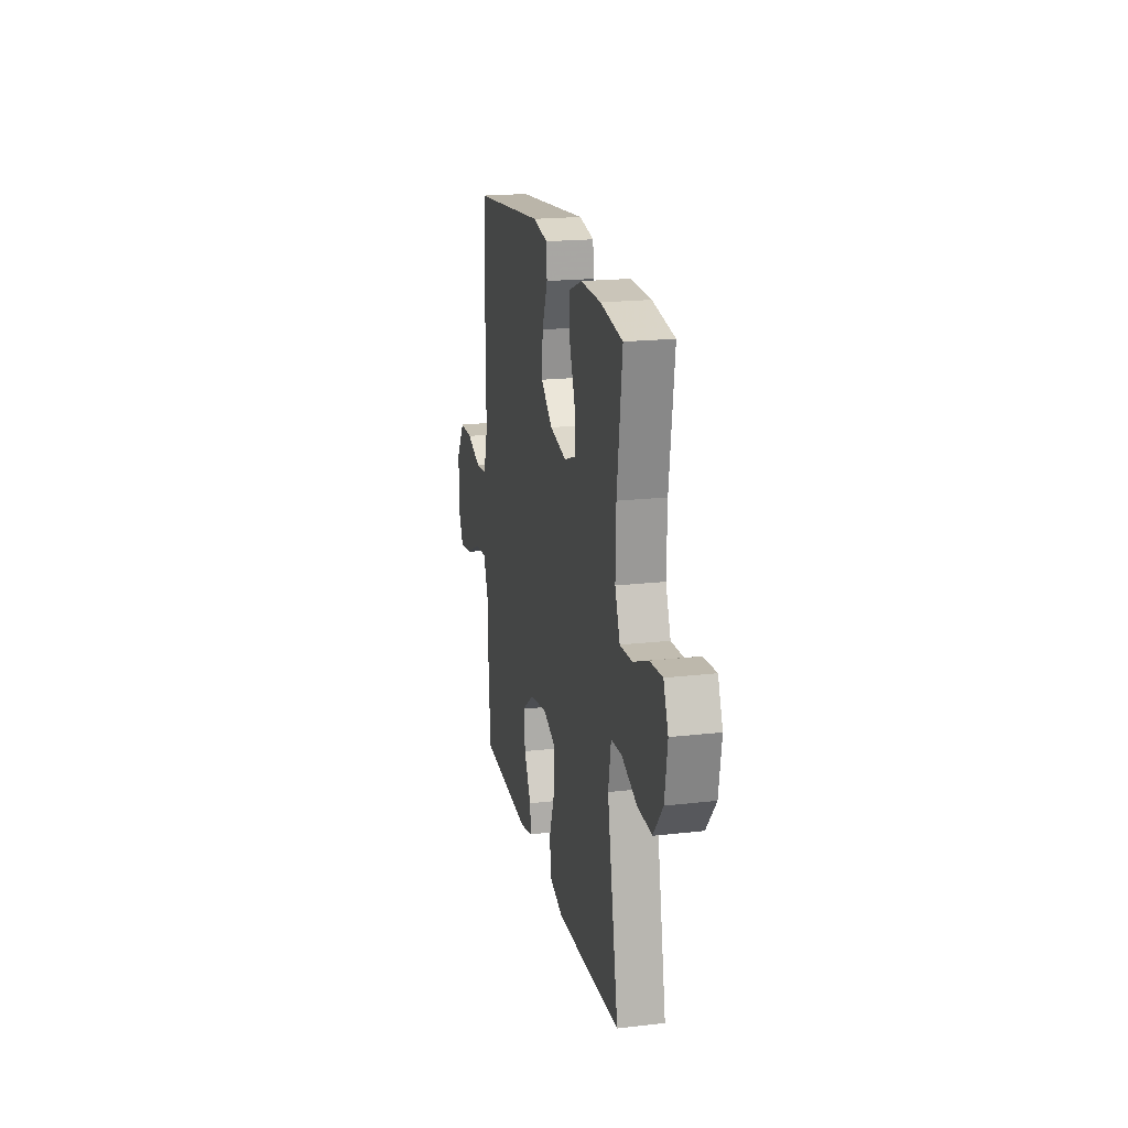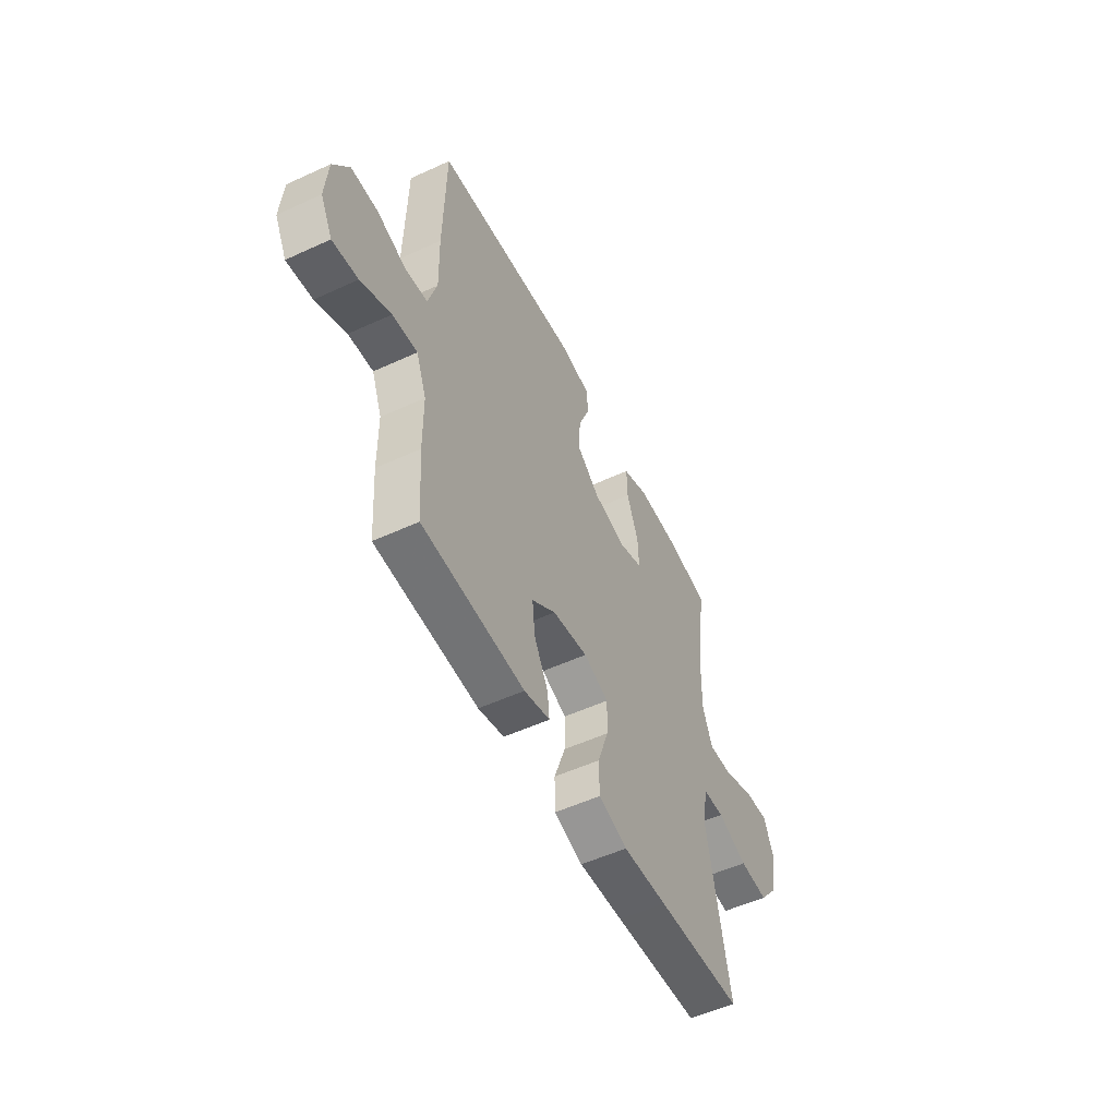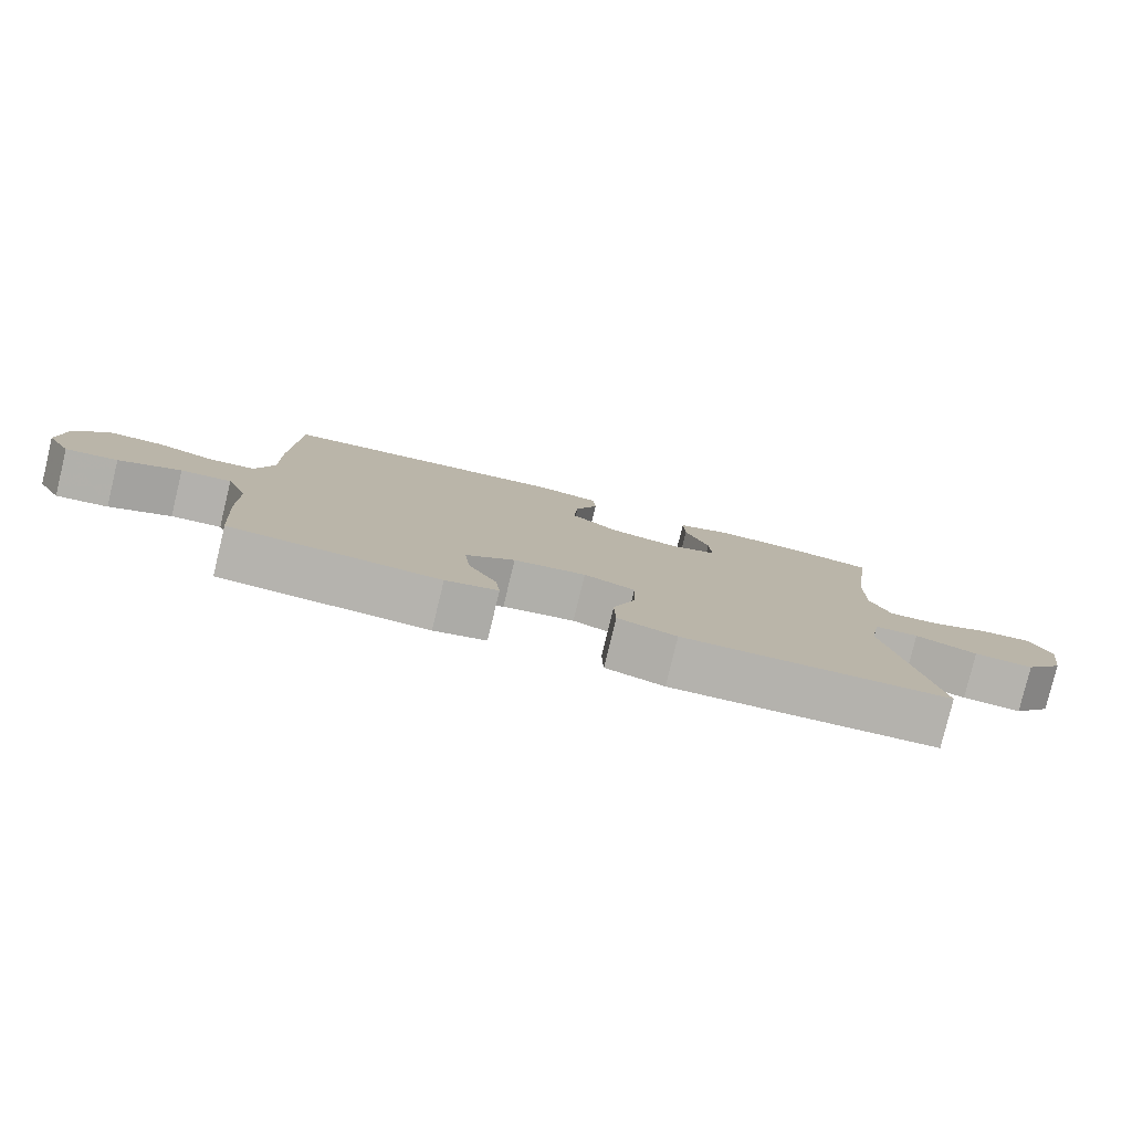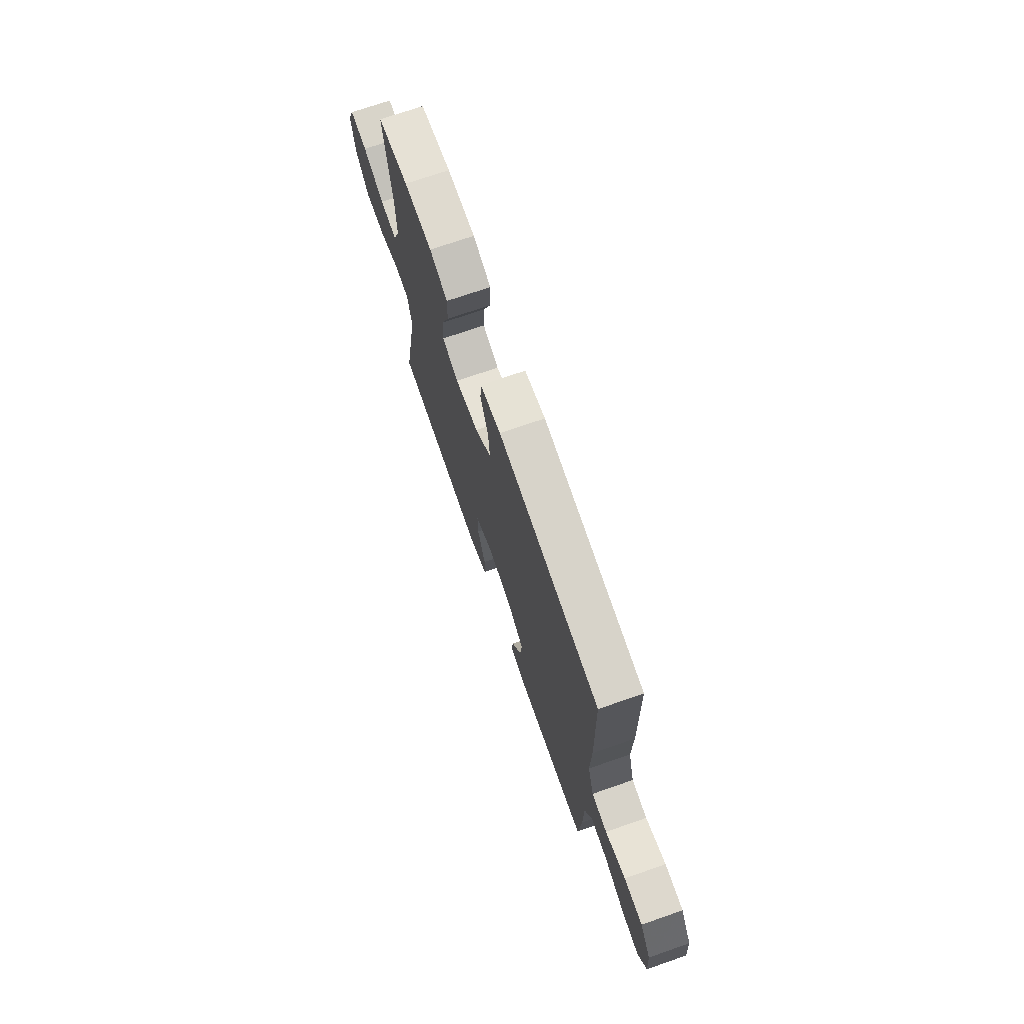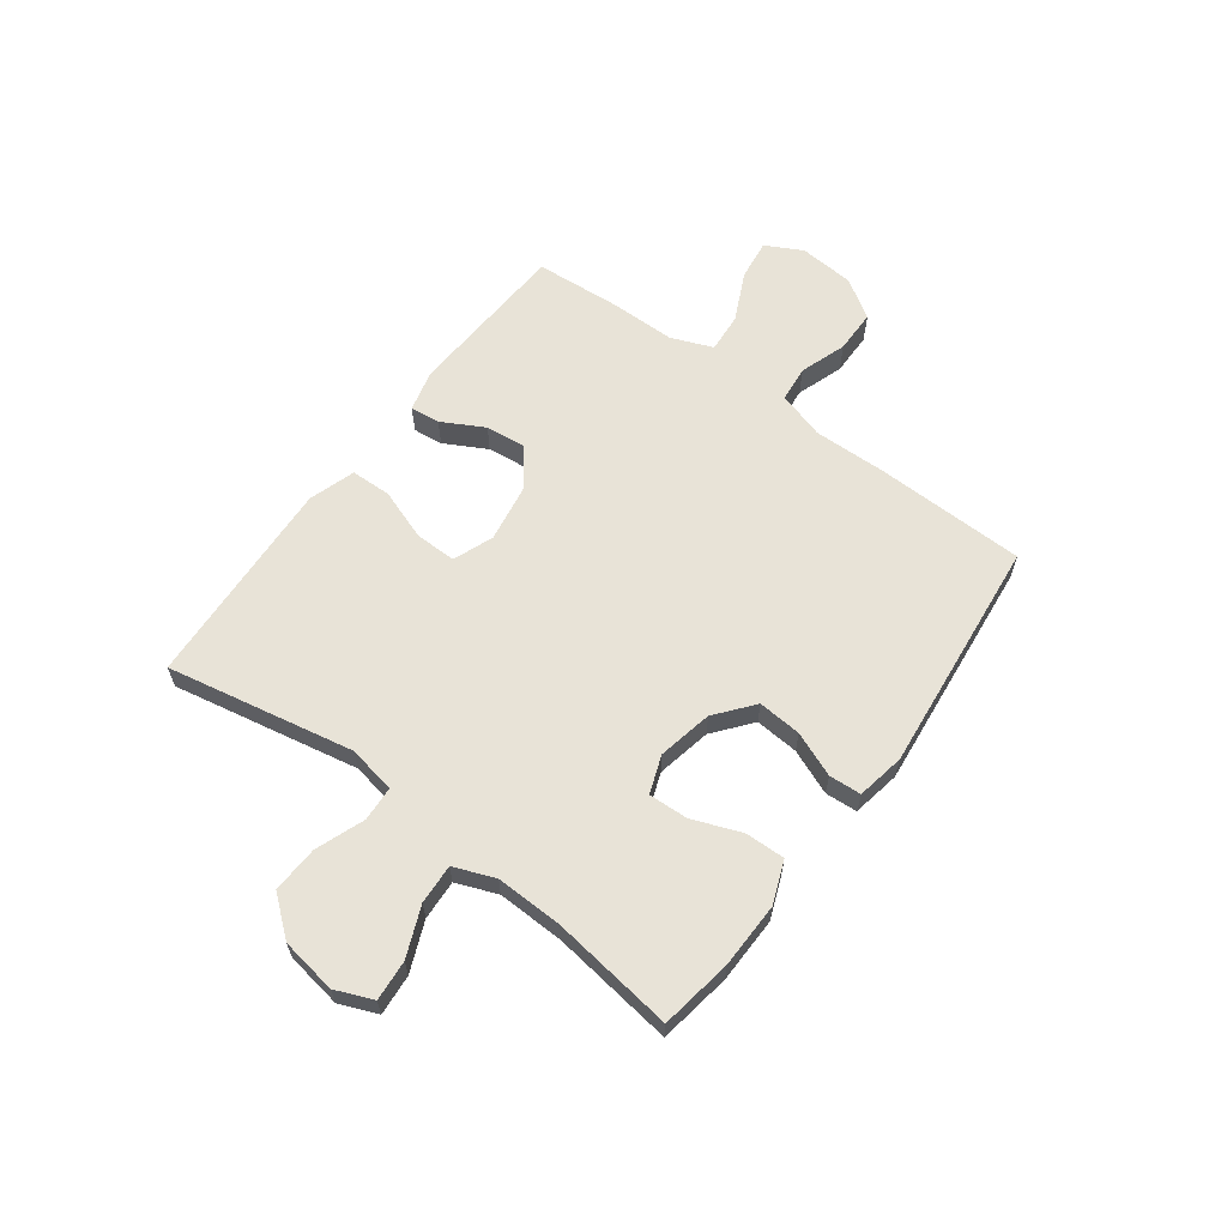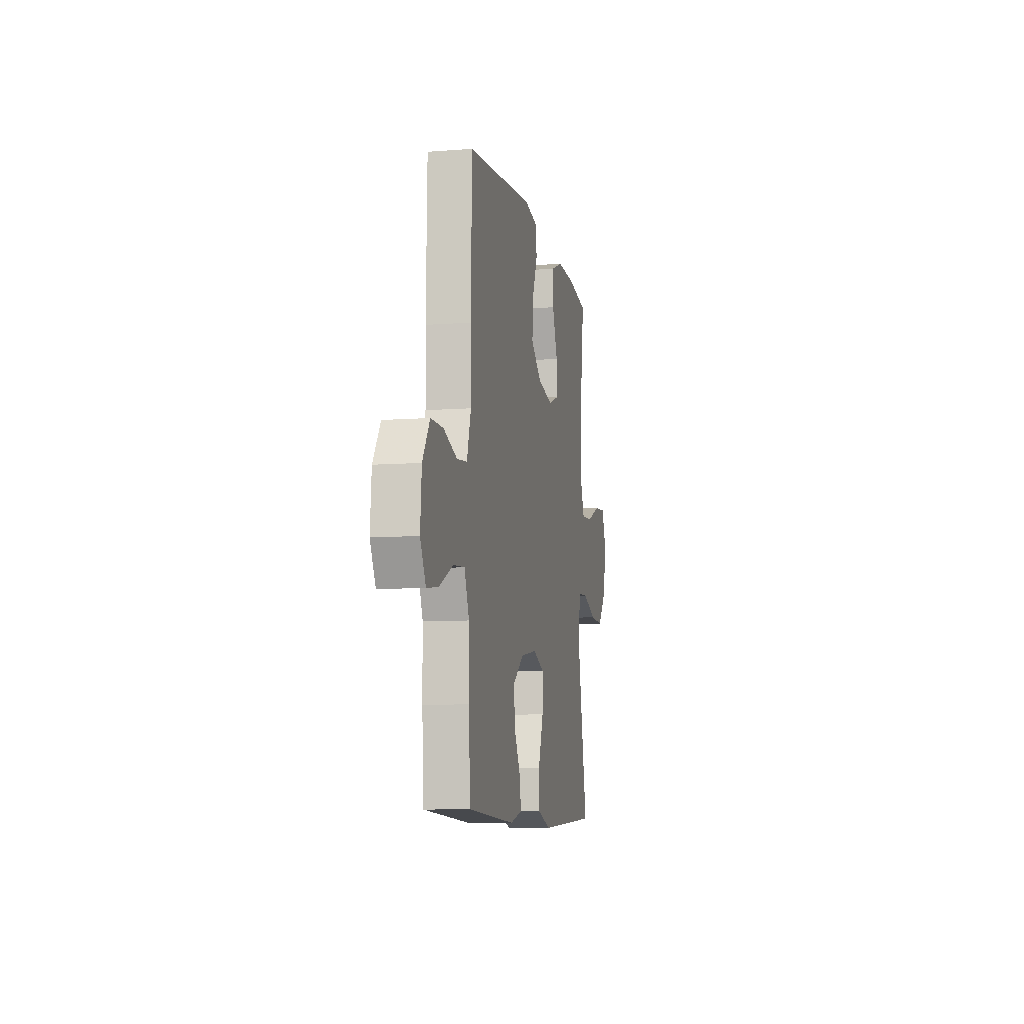
<metadata>
{"format":"obj","ext":"obj","renderer":"f3d","projection":"perspective","resolution":1024,"background":"white","views":[{"elev":19.7,"azim":-102.0,"up":"+Z"},{"elev":-53.3,"azim":116.2,"up":"+Z"},{"elev":-79.9,"azim":166.4,"up":"+Z"},{"elev":71.6,"azim":70.8,"up":"+Z"},{"elev":62.2,"azim":-53.4,"up":"+Y"},{"elev":-8.9,"azim":101.6,"up":"+Z"}]}
</metadata>
<code>
v -0.5 0.07 -0.5
v -0.434 0.07 -0.162
v -0.45 0.07 -0.075
v -0.513 0.07 -0.071
v -0.601 0.07 -0.104
v -0.686 0.07 -0.108
v -0.742 0.07 -0.039
v -0.758 0.07 0.062
v -0.73 0.07 0.13
v -0.657 0.07 0.124
v -0.568 0.07 0.087
v -0.496 0.07 0.083
v -0.467 0.07 0.157
v -0.47 0.07 0.277
v -0.5 0.07 0.5
v -0.37 0.07 0.521
v -0.251 0.07 0.523
v -0.175 0.07 0.493
v -0.177 0.07 0.421
v -0.211 0.07 0.332
v -0.214 0.07 0.261
v -0.146 0.07 0.236
v -0.047 0.07 0.256
v 0.021 0.07 0.311
v 0.015 0.07 0.39
v -0.018 0.07 0.471
v -0.014 0.07 0.529
v 0.073 0.07 0.545
v 0.5 0.07 0.5
v 0.506 0.07 0.226
v 0.503 0.07 0.095
v 0.529 0.07 0.009
v 0.594 0.07 0.002
v 0.679 0.07 0.031
v 0.757 0.07 0.03
v 0.803 0.07 -0.041
v 0.811 0.07 -0.142
v 0.776 0.07 -0.208
v 0.702 0.07 -0.198
v 0.614 0.07 -0.156
v 0.542 0.07 -0.15
v 0.512 0.07 -0.225
v 0.511 0.07 -0.348
v 0.5 0.07 -0.5
v 0.201 0.07 -0.516
v 0.126 0.07 -0.497
v 0.132 0.07 -0.443
v 0.173 0.07 -0.367
v 0.181 0.07 -0.294
v 0.111 0.07 -0.242
v 0.007 0.07 -0.225
v -0.066 0.07 -0.253
v -0.065 0.07 -0.328
v -0.032 0.07 -0.421
v -0.034 0.07 -0.494
v -0.118 0.07 -0.521
v -0.248 0.07 -0.514
v -0.5 0 -0.5
v -0.434 0 -0.162
v -0.45 0 -0.075
v -0.513 0 -0.071
v -0.601 0 -0.104
v -0.686 0 -0.108
v -0.742 0 -0.039
v -0.758 0 0.062
v -0.73 0 0.13
v -0.657 0 0.124
v -0.568 0 0.087
v -0.496 0 0.083
v -0.467 0 0.157
v -0.47 0 0.277
v -0.5 0 0.5
v -0.37 0 0.521
v -0.251 0 0.523
v -0.175 0 0.493
v -0.177 0 0.421
v -0.211 0 0.332
v -0.214 0 0.261
v -0.146 0 0.236
v -0.047 0 0.256
v 0.021 0 0.311
v 0.015 0 0.39
v -0.018 0 0.471
v -0.014 0 0.529
v 0.073 0 0.545
v 0.5 0 0.5
v 0.506 0 0.226
v 0.503 0 0.095
v 0.529 0 0.009
v 0.594 0 0.002
v 0.679 0 0.031
v 0.757 0 0.03
v 0.803 0 -0.041
v 0.811 0 -0.142
v 0.776 0 -0.208
v 0.702 0 -0.198
v 0.614 0 -0.156
v 0.542 0 -0.15
v 0.512 0 -0.225
v 0.511 0 -0.348
v 0.5 0 -0.5
v 0.201 0 -0.516
v 0.126 0 -0.497
v 0.132 0 -0.443
v 0.173 0 -0.367
v 0.181 0 -0.294
v 0.111 0 -0.242
v 0.007 0 -0.225
v -0.066 0 -0.253
v -0.065 0 -0.328
v -0.032 0 -0.421
v -0.034 0 -0.494
v -0.118 0 -0.521
v -0.248 0 -0.514
f 56 57 1 2
f 53 54 55 56
f 52 53 56 2
f 51 52 2 3
f 50 51 3
f 45 46 47 48
f 45 48 49
f 42 43 44 45
f 41 42 45 49
f 37 38 39 40
f 37 40 41
f 36 37 41
f 33 34 35 36
f 32 33 36 41
f 31 32 41 49
f 25 26 27 28
f 24 25 28 29
f 23 24 29 30
f 17 18 19 20
f 17 20 21
f 14 15 16 17
f 13 14 17 21
f 12 13 21 22
f 8 9 10 11
f 8 11 12
f 7 8 12
f 4 5 6 7
f 3 4 7 12
f 50 3 12 22
f 30 31 49 50
f 22 23 30 50
f 59 58 114 113
f 113 112 111 110
f 59 113 110 109
f 60 59 109 108
f 60 108 107
f 105 104 103 102
f 106 105 102
f 102 101 100 99
f 106 102 99 98
f 97 96 95 94
f 98 97 94
f 98 94 93
f 93 92 91 90
f 98 93 90 89
f 106 98 89 88
f 85 84 83 82
f 86 85 82 81
f 87 86 81 80
f 77 76 75 74
f 78 77 74
f 74 73 72 71
f 78 74 71 70
f 79 78 70 69
f 68 67 66 65
f 69 68 65
f 69 65 64
f 64 63 62 61
f 69 64 61 60
f 79 69 60 107
f 107 106 88 87
f 107 87 80 79
f 1 58 59 2
f 2 59 60 3
f 3 60 61 4
f 4 61 62 5
f 5 62 63 6
f 6 63 64 7
f 7 64 65 8
f 8 65 66 9
f 9 66 67 10
f 10 67 68 11
f 11 68 69 12
f 12 69 70 13
f 13 70 71 14
f 14 71 72 15
f 15 72 73 16
f 16 73 74 17
f 17 74 75 18
f 18 75 76 19
f 19 76 77 20
f 20 77 78 21
f 21 78 79 22
f 22 79 80 23
f 23 80 81 24
f 24 81 82 25
f 25 82 83 26
f 26 83 84 27
f 27 84 85 28
f 28 85 86 29
f 29 86 87 30
f 30 87 88 31
f 31 88 89 32
f 32 89 90 33
f 33 90 91 34
f 34 91 92 35
f 35 92 93 36
f 36 93 94 37
f 37 94 95 38
f 38 95 96 39
f 39 96 97 40
f 40 97 98 41
f 41 98 99 42
f 42 99 100 43
f 43 100 101 44
f 44 101 102 45
f 45 102 103 46
f 46 103 104 47
f 47 104 105 48
f 48 105 106 49
f 49 106 107 50
f 50 107 108 51
f 51 108 109 52
f 52 109 110 53
f 53 110 111 54
f 54 111 112 55
f 55 112 113 56
f 56 113 114 57
f 57 114 58 1

</code>
